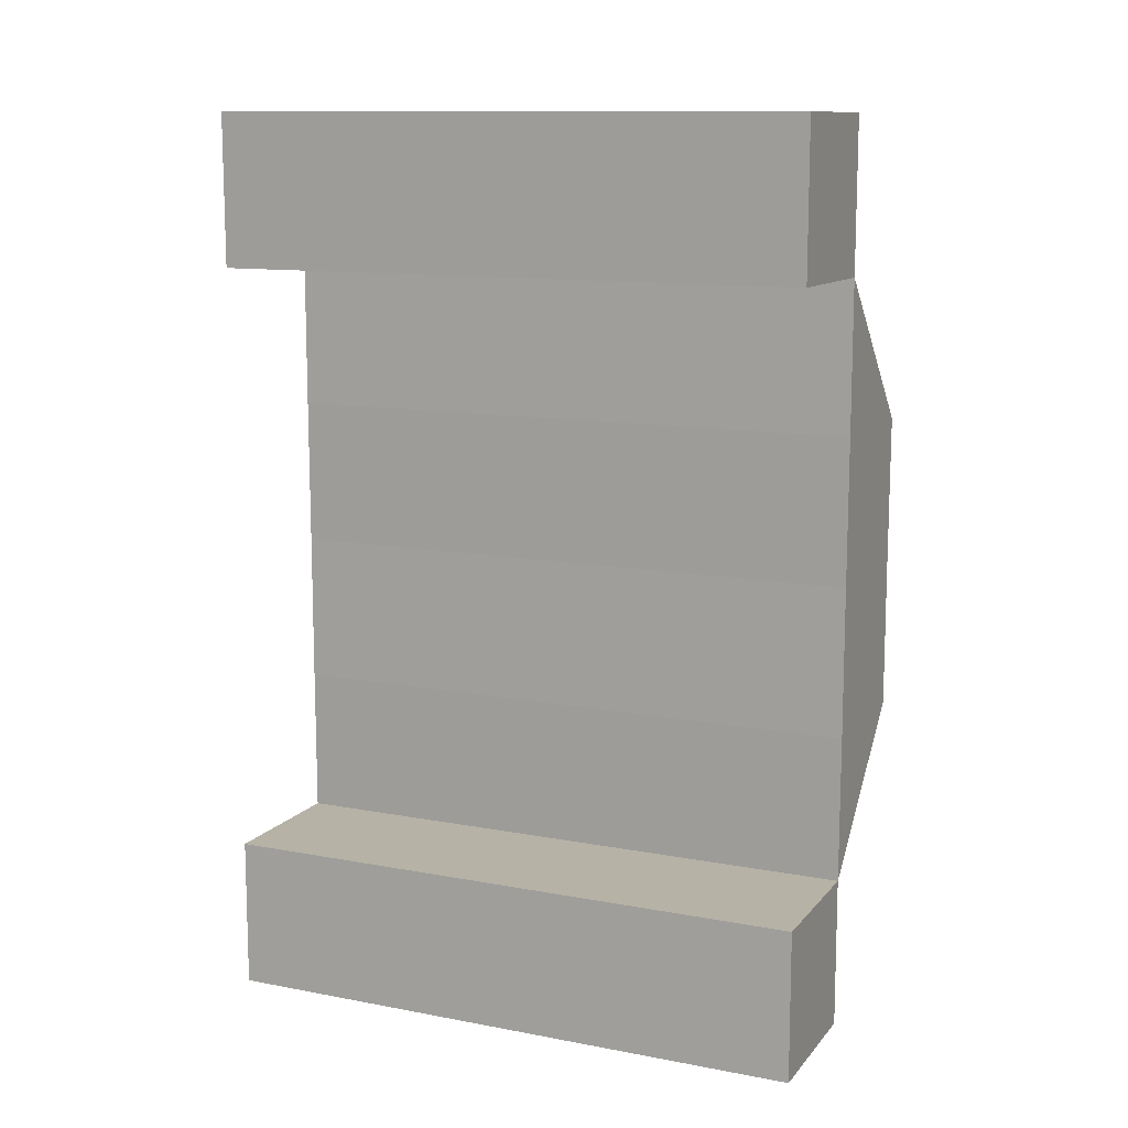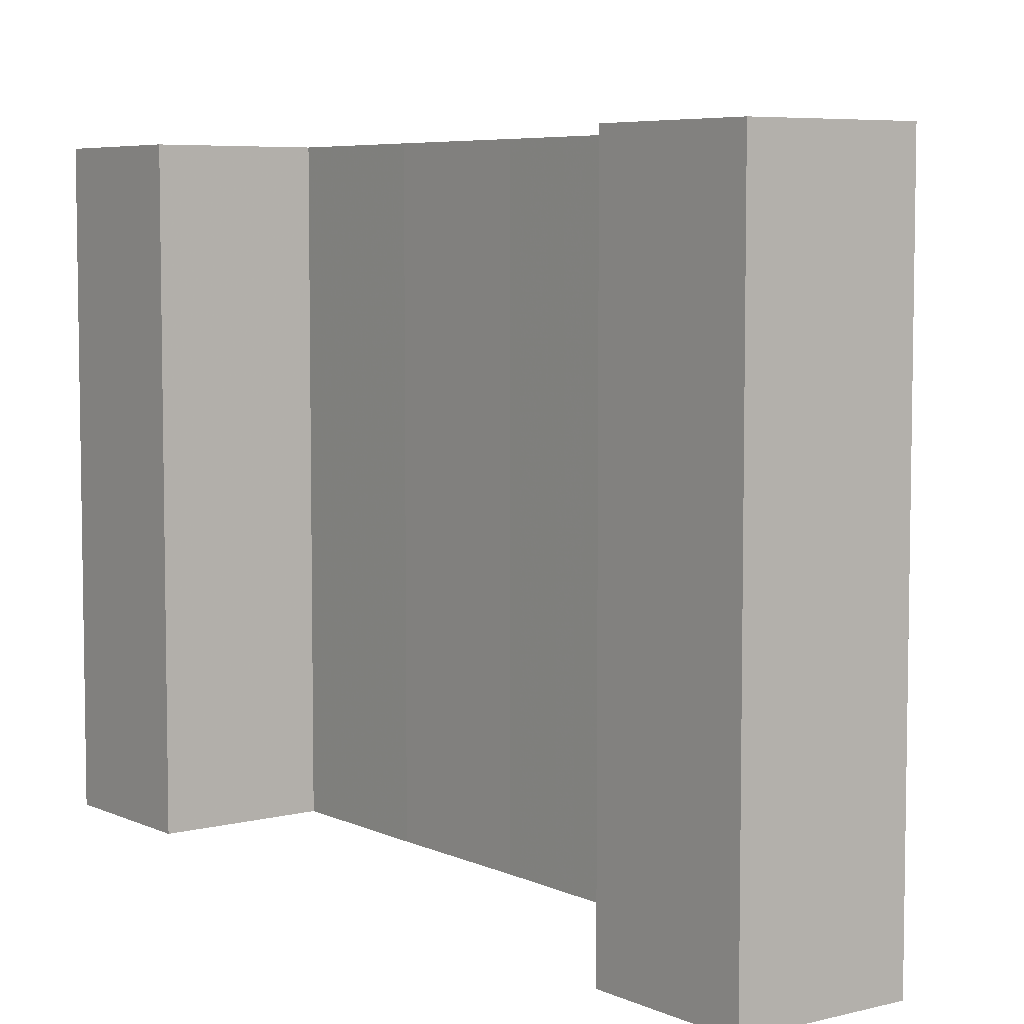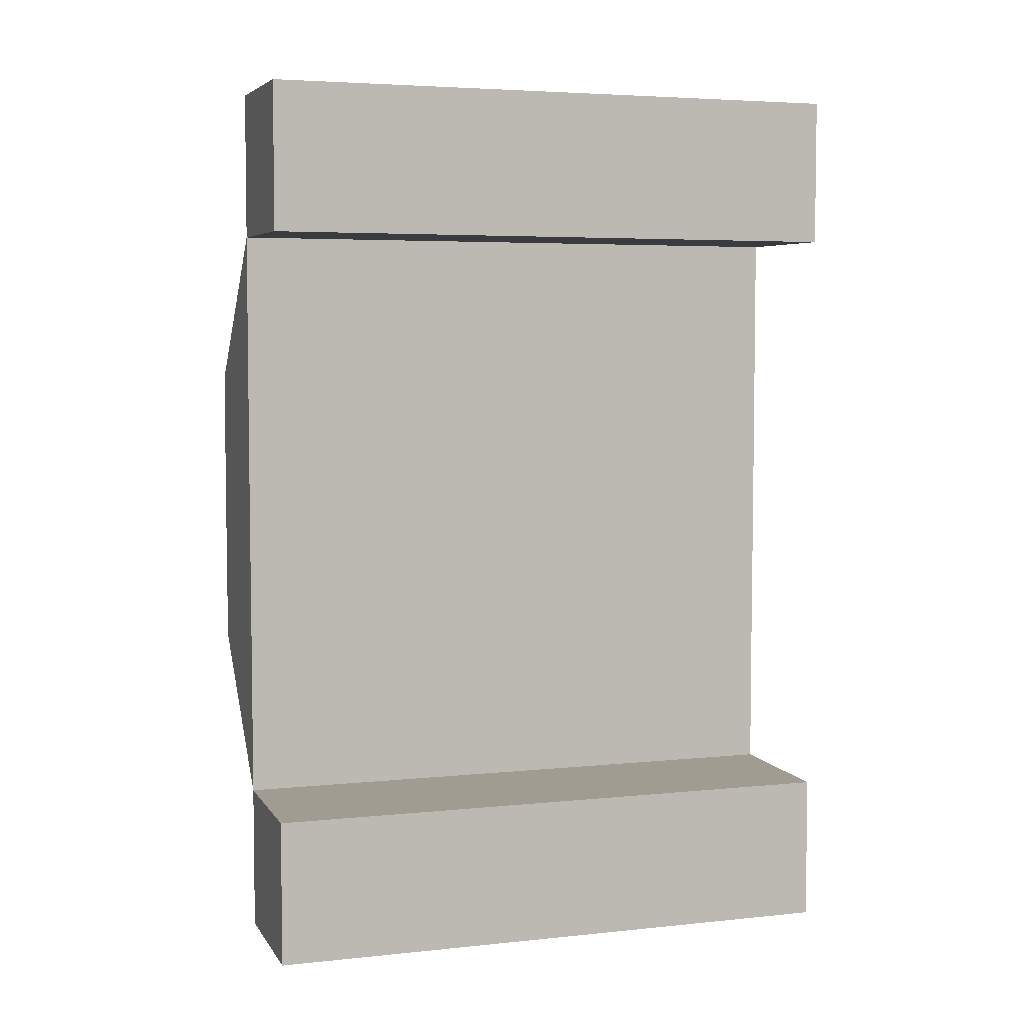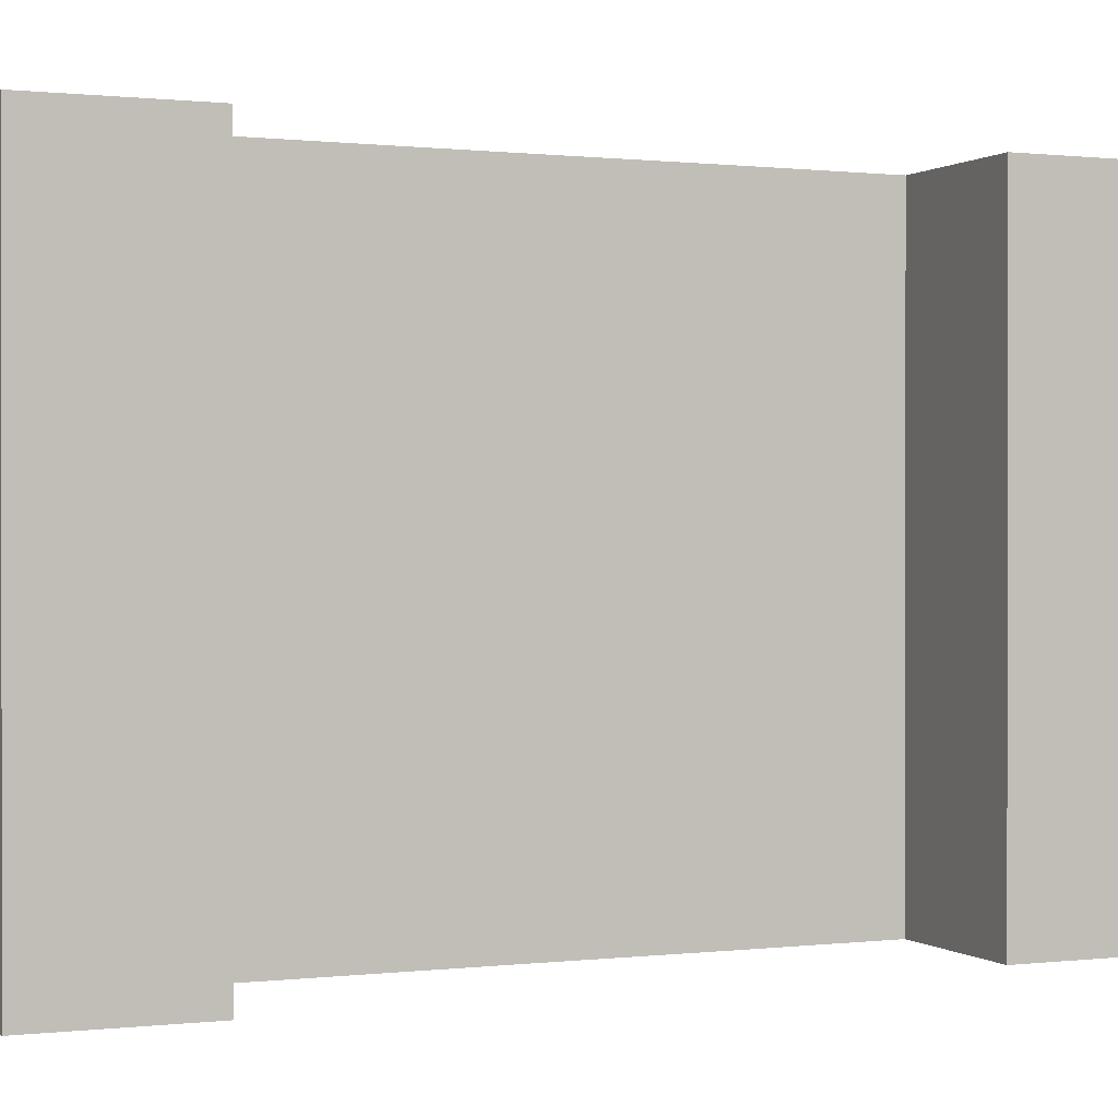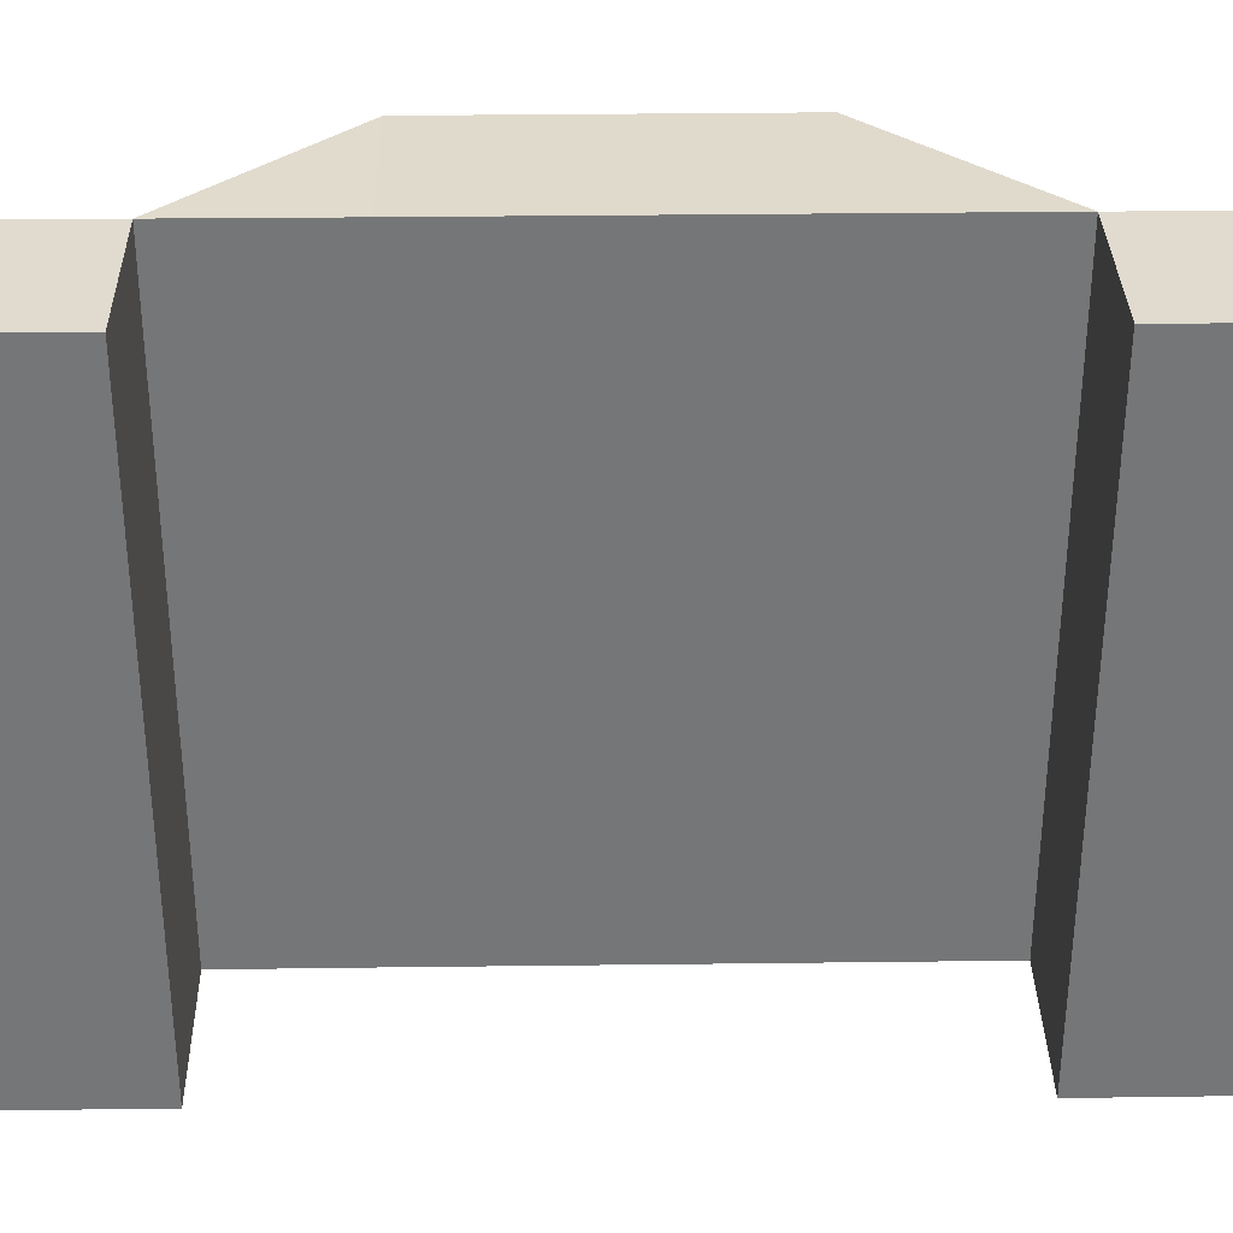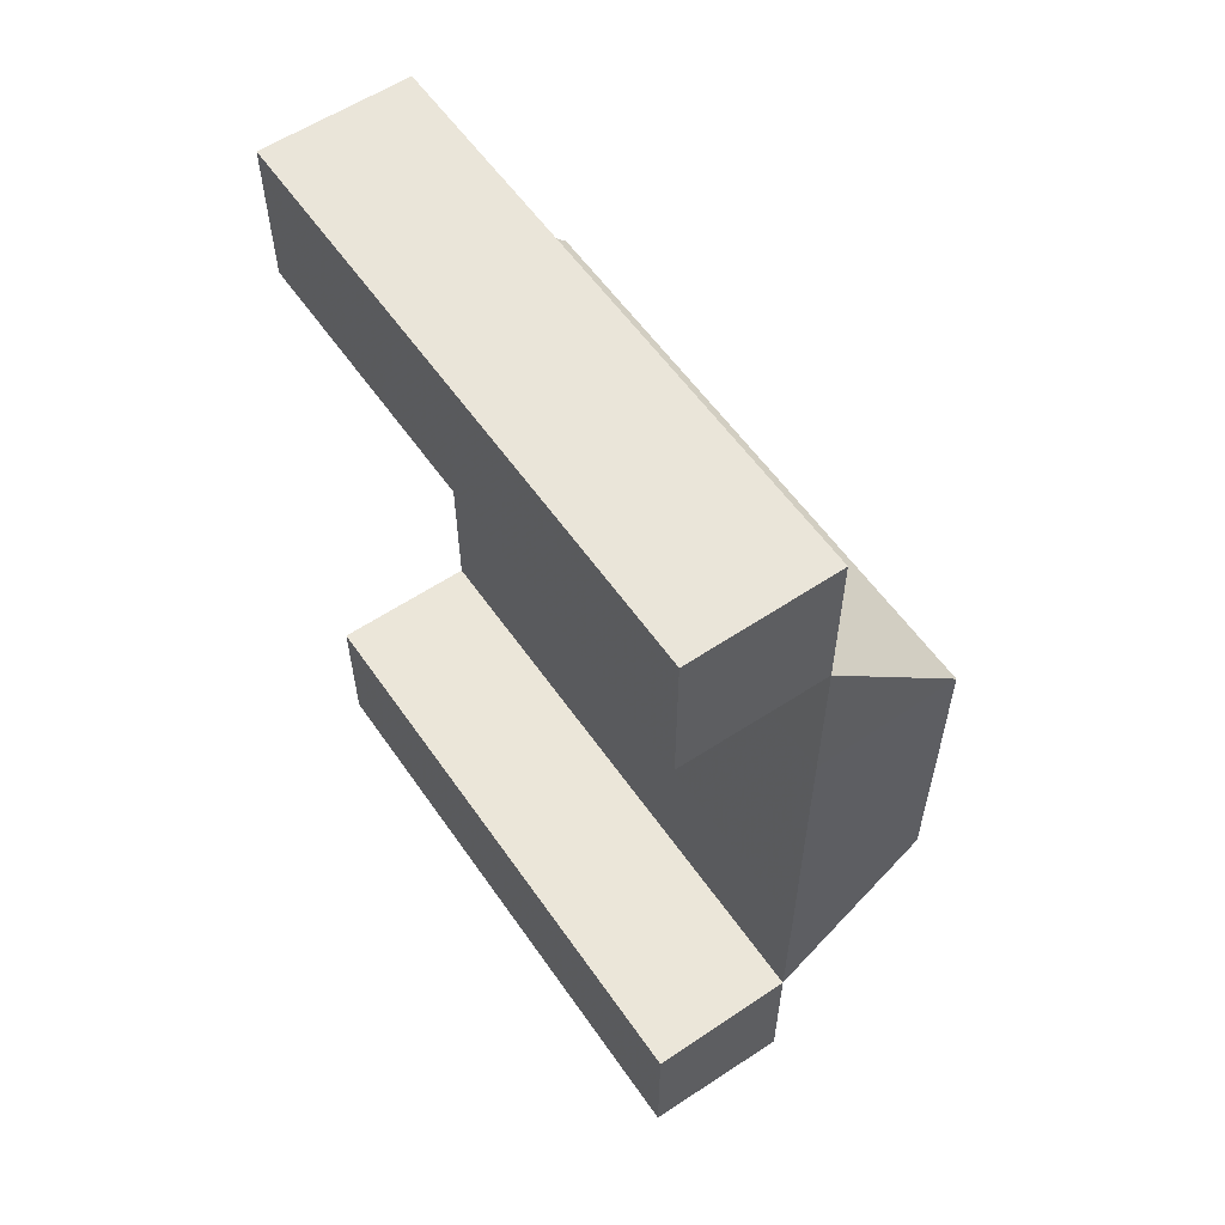
<metadata>
{"format":"obj","ext":"obj","renderer":"f3d","projection":"perspective","resolution":1024,"background":"white","views":[{"elev":11.7,"azim":-66.1,"up":"+Y"},{"elev":6.1,"azim":-36.9,"up":"+Z"},{"elev":5.1,"azim":-108.4,"up":"+Y"},{"elev":0.5,"azim":-114.0,"up":"+Z"},{"elev":33.3,"azim":-91.1,"up":"+Z"},{"elev":57.5,"azim":-34.2,"up":"+Y"}]}
</metadata>
<code>
o 8279
v 2184 1879 7.882
v 2184 1879 7.882
v 2184 1879 7.882
v 2184 1879 7.882
v 2184 1879 7.882
v 2184 1879 7.922
v 2184 1879 7.922
v 2184 1879 7.882
v 2184 1879 7.882
v 2184 1879 7.882
v 2184 1879 7.922
v 2184 1879 7.922
v 2184 1879 7.922
v 2184 1879 7.922
v 2184 1879 7.922
v 2184 1879 7.922
v 2184 1879 7.922
v 2184 1879 7.922
v 2184 1879 7.882
v 2184 1879 7.882
v 2184 1879 7.922
v 2184 1879 7.922
v 2184 1879 7.922
v 2184 1879 7.882
v 2184 1879 7.882
v 2184 1879 7.882
v 2184 1879 7.882
v 2184 1879 7.882
v 2184 1879 7.882
v 2184 1879 7.882
v 2184 1879 7.882
v 2184 1879 7.882
v 2184 1879 7.882
v 2184 1879 7.922
v 2184 1879 7.922
v 2184 1879 7.922
v 2184 1879 7.922
v 2184 1879 7.882
v 2184 1879 7.922
v 2184 1879 7.882
v 2184 1879 7.882
v 2184 1879 7.882
v 2184 1879 7.882
v 2184 1879 7.922
v 2184 1879 7.882
v 2184 1879 7.882
v 2184 1879 7.882
v 2184 1879 7.882
v 2184 1879 7.882
v 2184 1879 7.922
v 2184 1879 7.922
v 2184 1879 7.922
v 2184 1879 7.882
v 2184 1879 7.922
v 2184 1879 7.882
v 2184 1879 7.922
v 2184 1879 7.922
v 2184 1879 7.922
v 2184 1879 7.882
v 2184 1879 7.922
v 2184 1879 7.922
v 2184 1879 7.882
v 2184 1879 7.922
v 2184 1879 7.922
v 2184 1879 7.922
v 2184 1879 7.922
v 2184 1879 7.882
v 2184 1879 7.922
v 2184 1879 7.882
v 2184 1879 7.922
v 2184 1879 7.922
v 2184 1879 7.922
v 2184 1879 7.882
v 2184 1879 7.922
v 2184 1879 7.922
v 2184 1879 7.882
v 2184 1879 7.882
v 2184 1879 7.882
v 2184 1879 7.882
v 2184 1879 7.882
v 2184 1879 7.882
v 2184 1879 7.922
v 2184 1879 7.922
v 2184 1879 7.882
v 2184 1879 7.882
v 2184 1879 7.882
v 2184 1879 7.922
v 2184 1879 7.922
v 2184 1879 7.922
v 2184 1879 7.922
v 2184 1879 7.922
v 2184 1879 7.922
v 2184 1879 7.922
v 2184 1879 7.922
v 2184 1879 7.882
v 2184 1879 7.882
v 2184 1879 7.922
v 2184 1879 7.922
v 2184 1879 7.922
v 2184 1879 7.882
v 2184 1879 7.882
v 2184 1879 7.882
f 1 2 3
f 4 5 2
f 6 7 1
f 7 5 8
f 9 10 11
f 10 12 13
f 14 15 16
f 17 18 15
f 19 20 14
f 20 18 21
f 22 23 24
f 23 25 26
f 27 28 29
f 30 31 28
f 32 33 31
f 34 35 30
f 35 36 32
f 37 34 38
f 39 37 40
f 36 41 42
f 43 41 33
f 44 42 45
f 46 43 47
f 48 46 49
f 49 50 51
f 47 52 50
f 53 54 52
f 55 56 54
f 57 56 58
f 59 55 60
f 60 58 61
f 62 59 63
f 63 61 64
f 65 64 66
f 67 62 68
f 69 67 70
f 71 57 72
f 72 45 73
f 74 71 75
f 75 73 76
f 77 78 79
f 80 81 78
f 82 83 77
f 83 81 84
f 85 86 87
f 86 88 89
f 90 91 92
f 93 94 91
f 95 96 90
f 96 94 97
f 98 99 100
f 99 101 102

</code>
